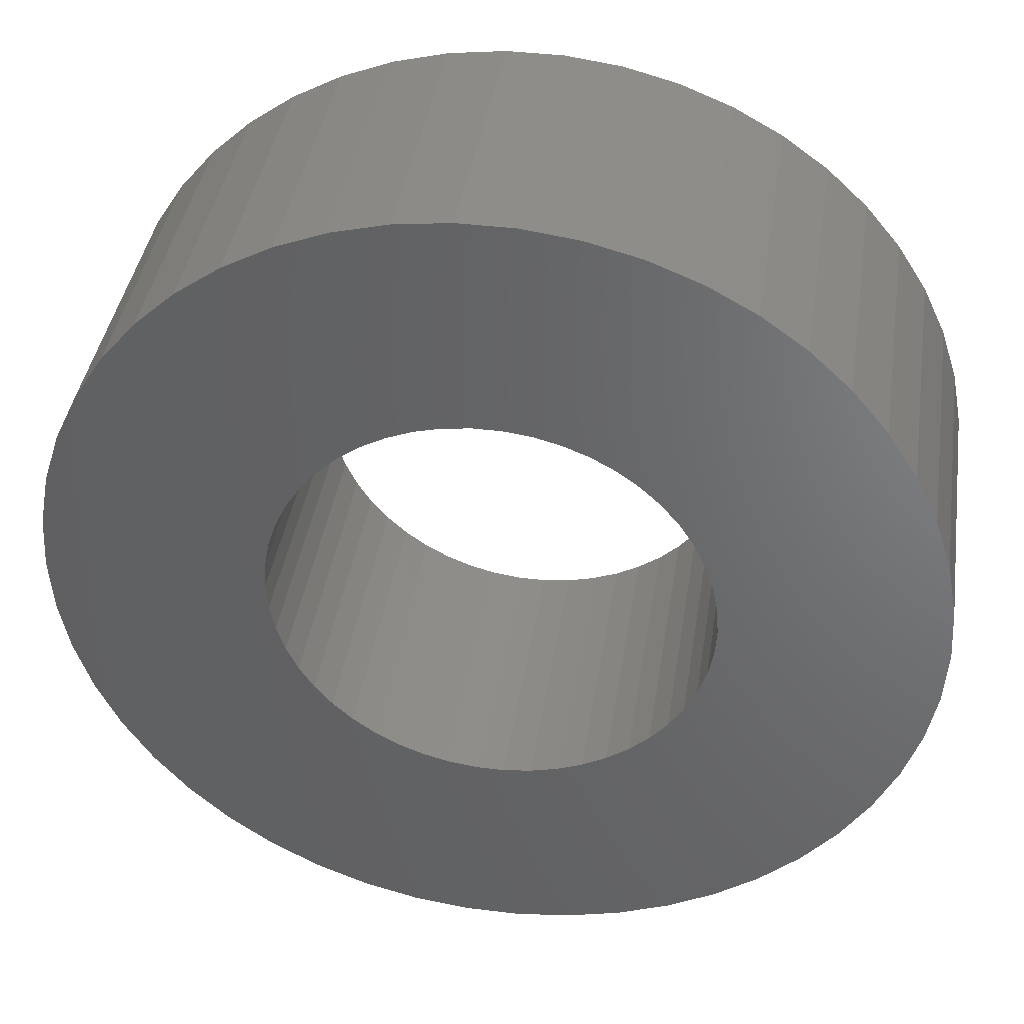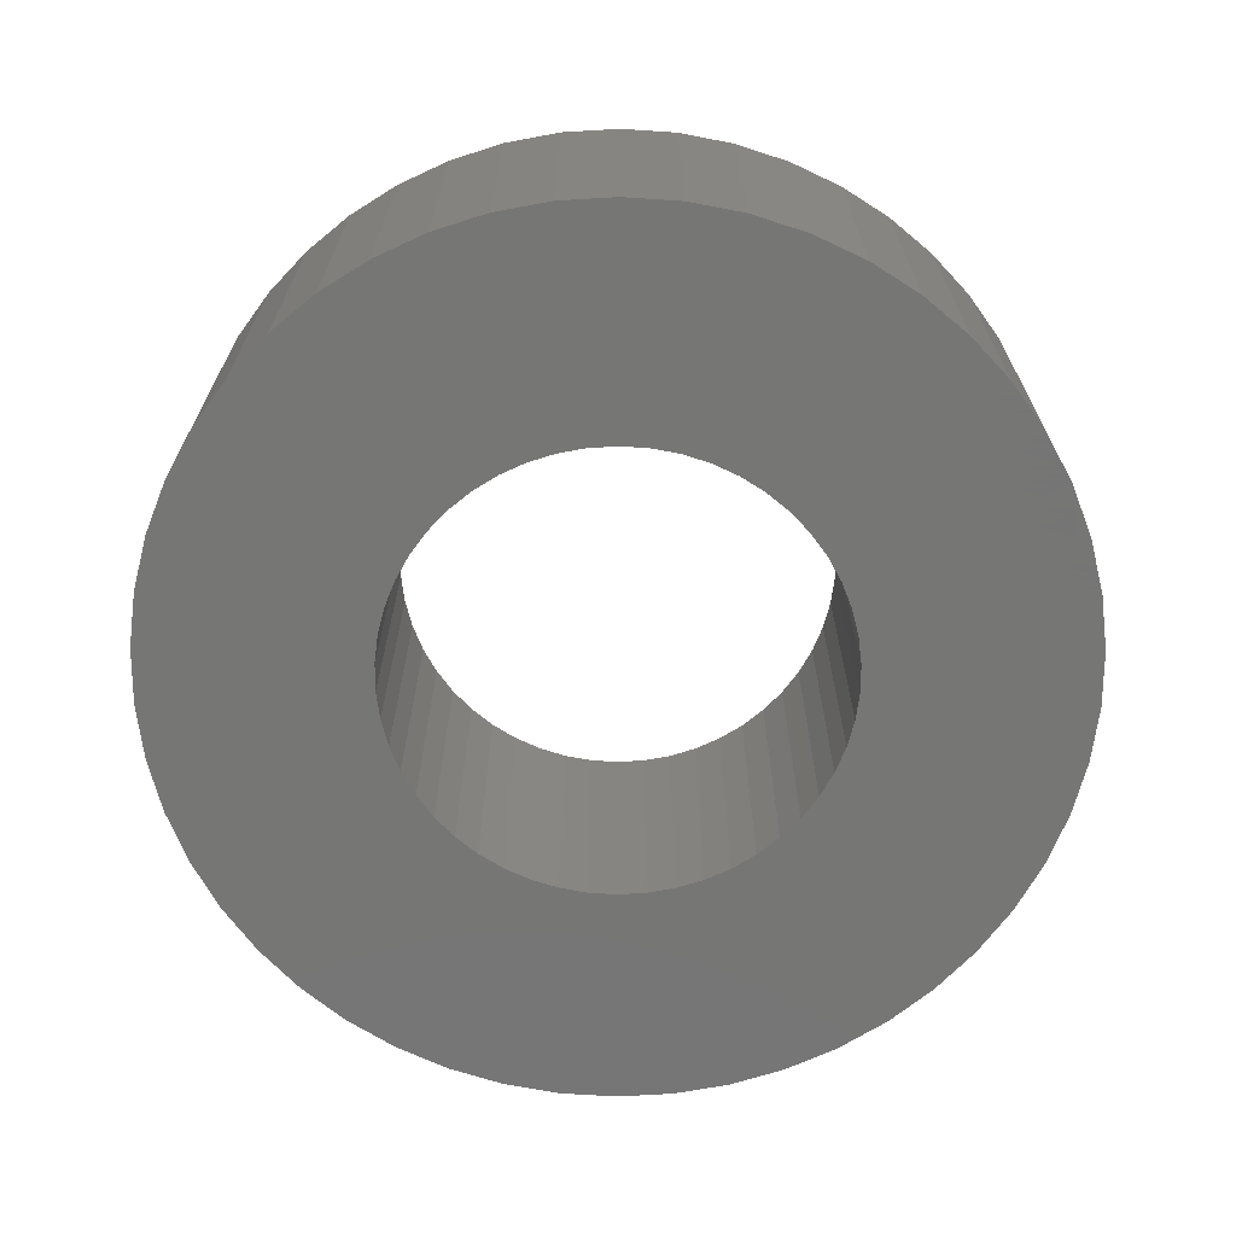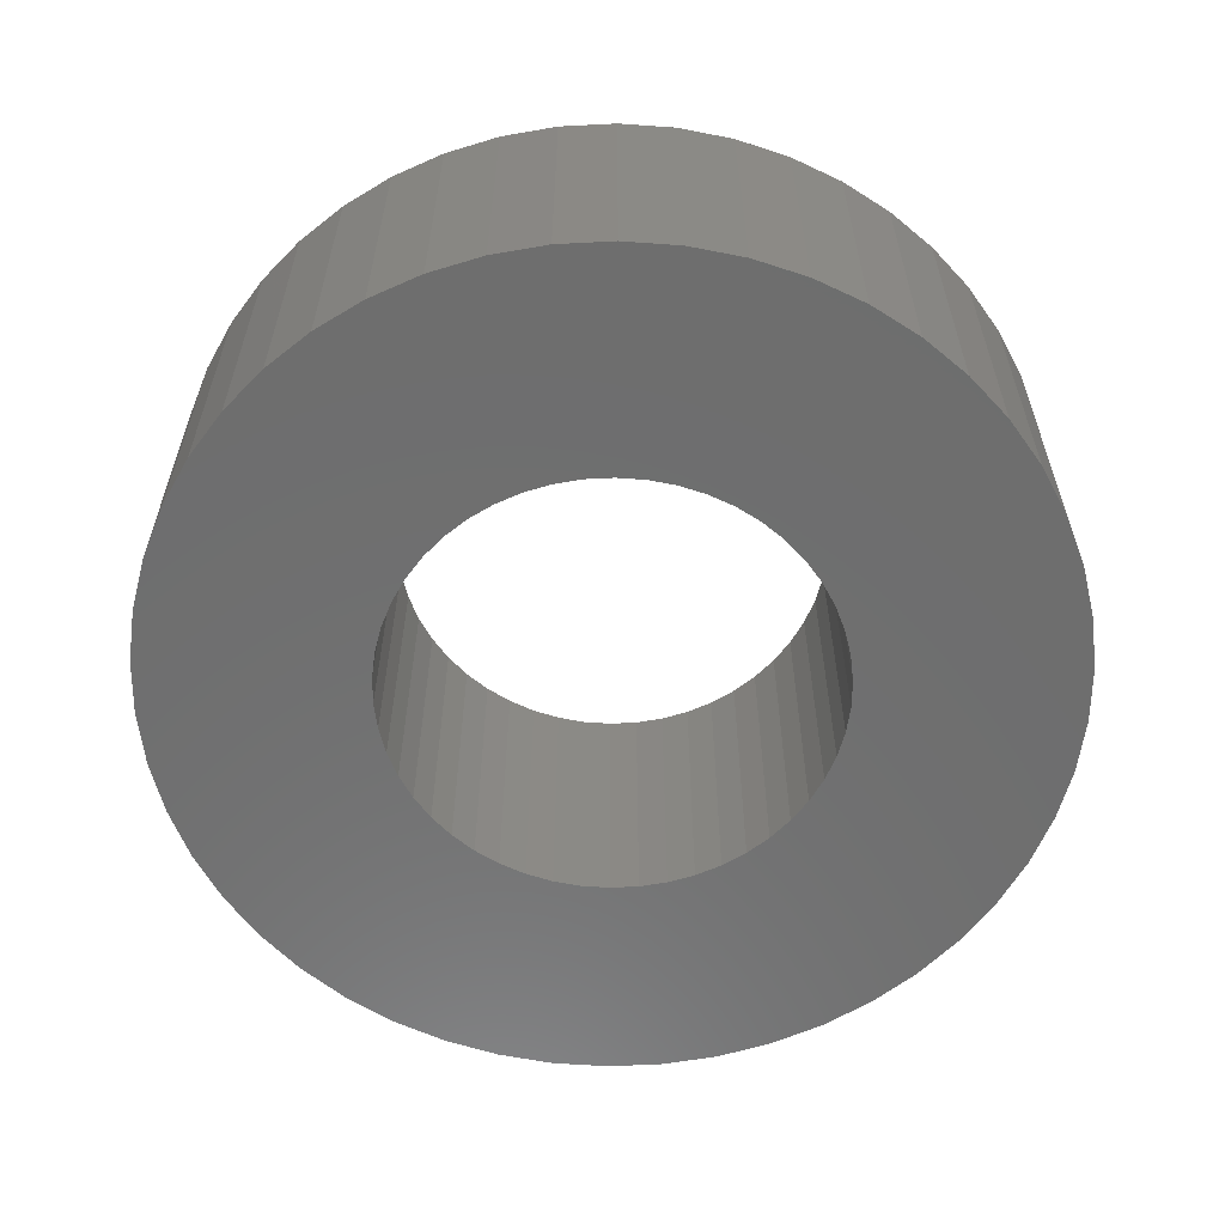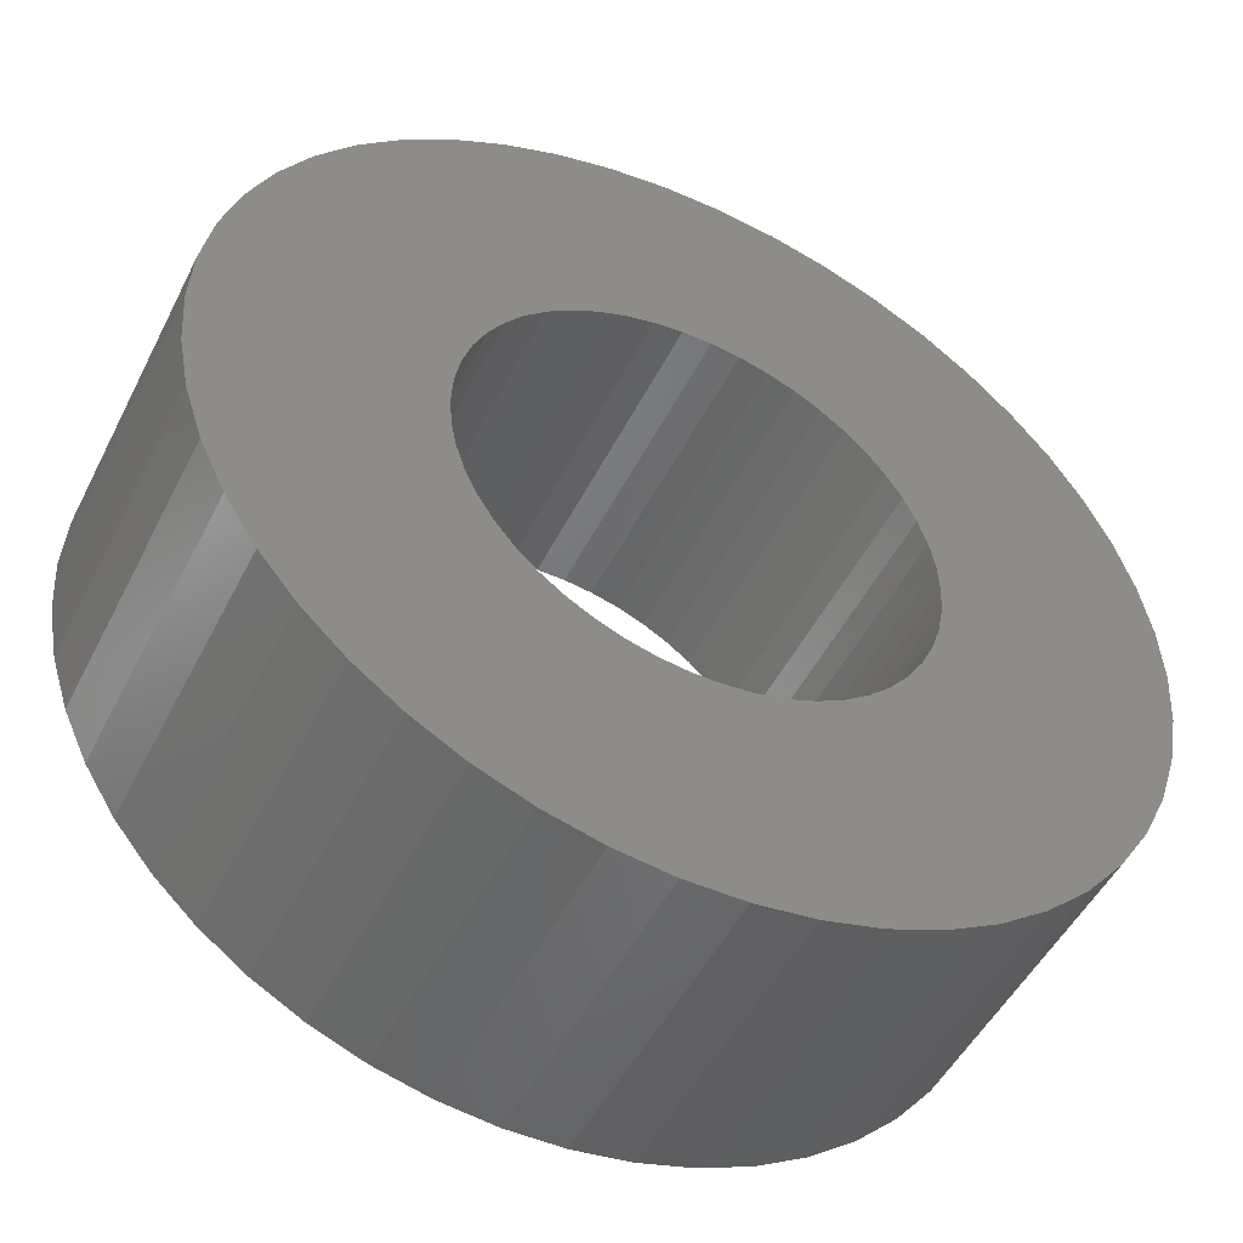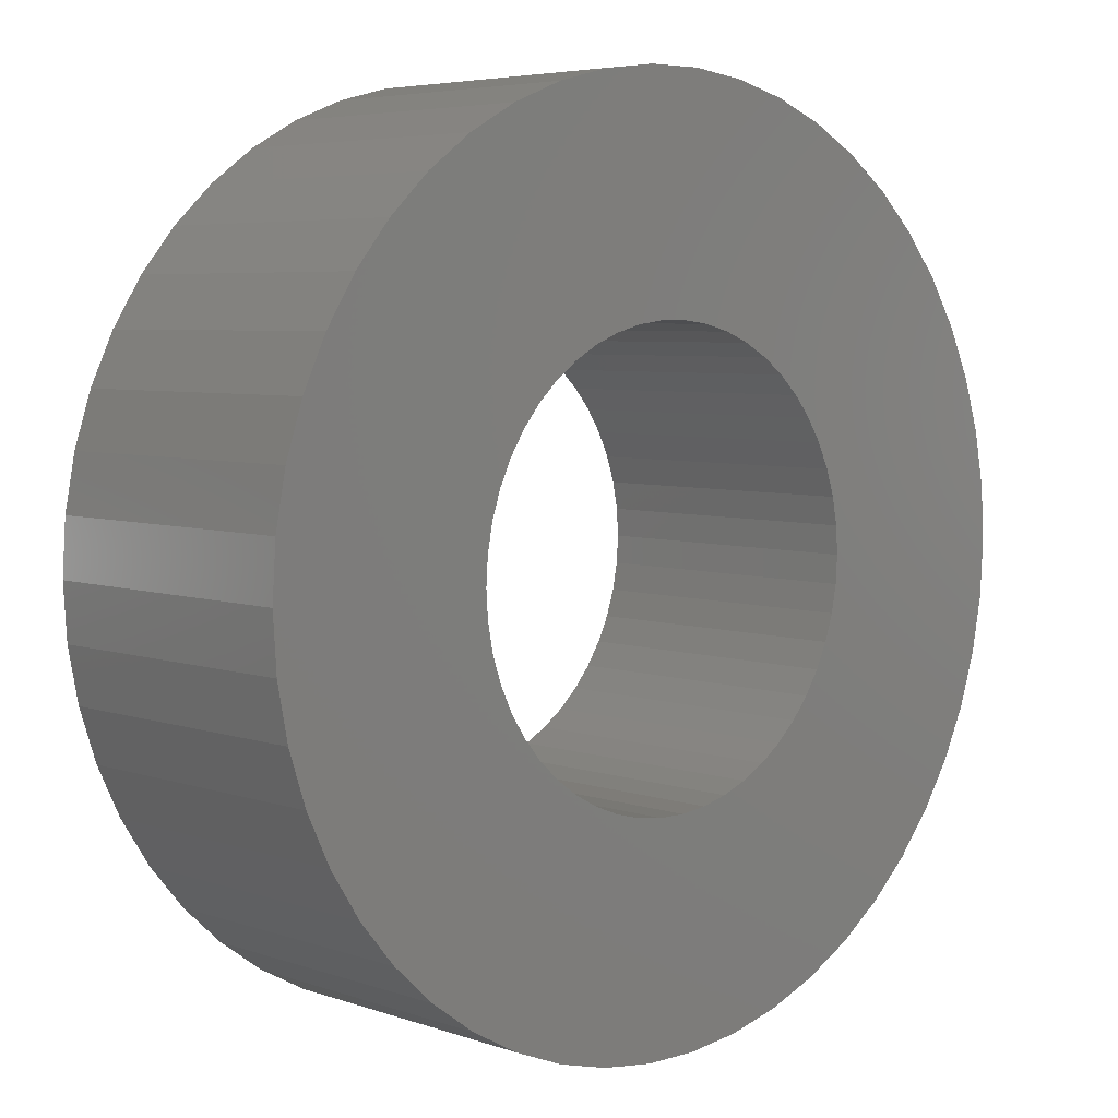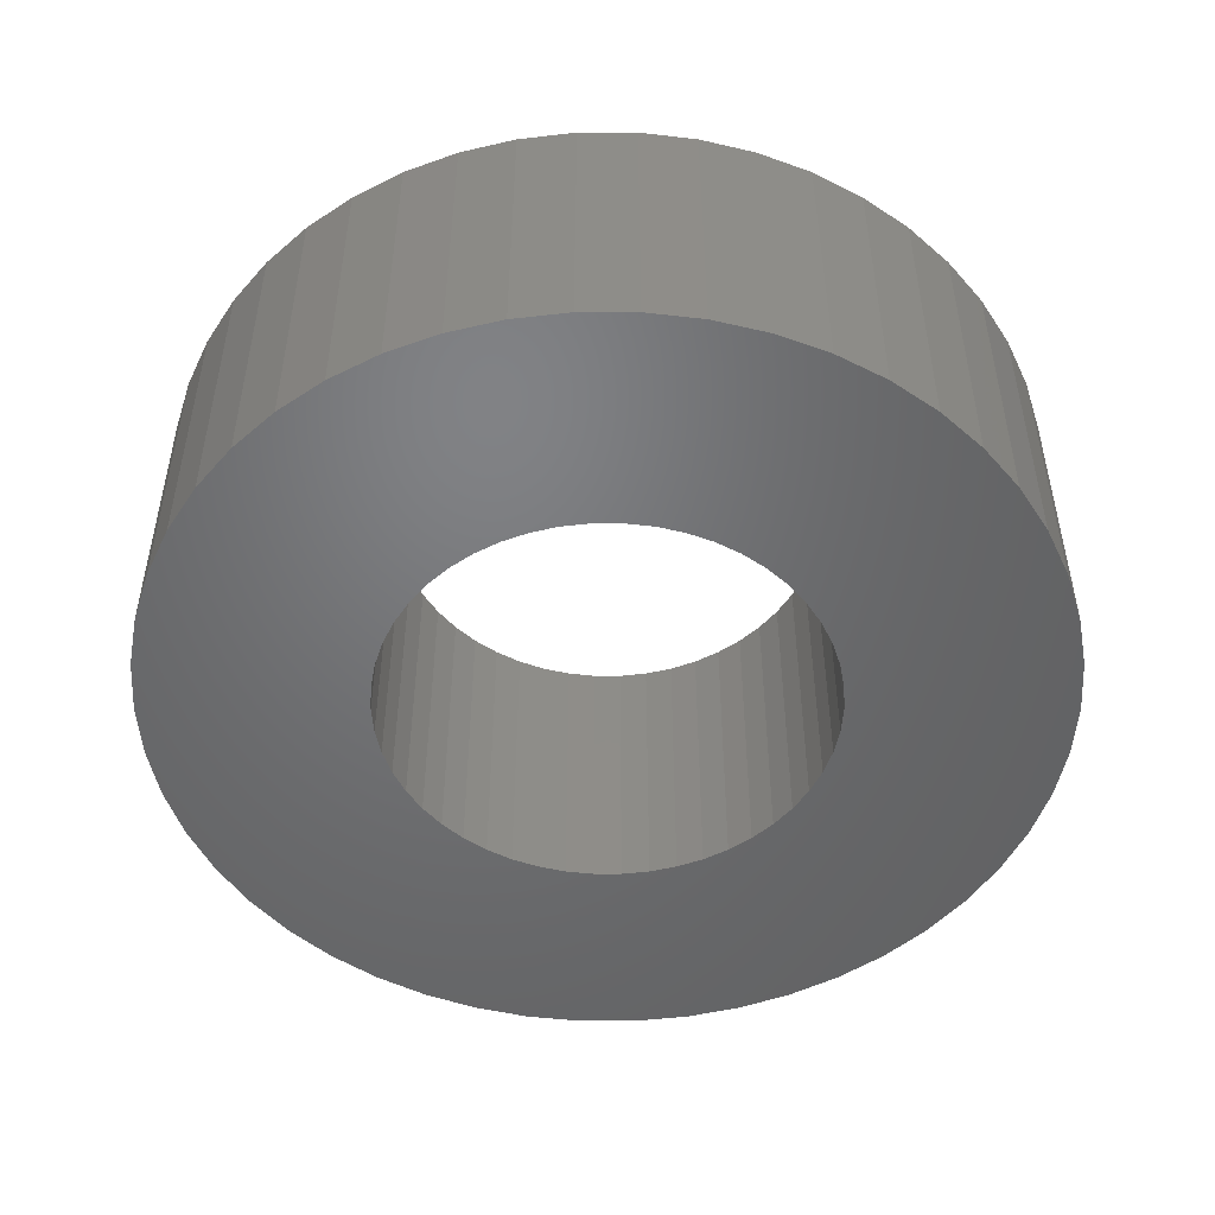
<metadata>
{"format":"stl","ext":"stl","renderer":"f3d","projection":"perspective","resolution":1024,"background":"white","views":[{"elev":40.2,"azim":8.7,"up":"+Y"},{"elev":-68.2,"azim":17.8,"up":"+Z"},{"elev":-60.1,"azim":-11.4,"up":"+Z"},{"elev":-49.5,"azim":153.9,"up":"+Y"},{"elev":5.3,"azim":-43.2,"up":"+Y"},{"elev":-49.9,"azim":165.6,"up":"+Z"}]}
</metadata>
<code>
# stl→obj: 200 verts, 400 faces
v 3 0 1
v 2.976 0.376 -1
v 2.976 0.376 1
v 3 0 -1
v -3 0 -1
v -2.976 0.376 1
v -2.976 0.376 -1
v -3 0 1
v 0.1884 2.994 -1
v -0.1884 2.994 1
v 0.1884 2.994 1
v -0.1884 2.994 -1
v 2.187 2.054 -1
v 1.912 2.312 1
v 2.187 2.054 1
v 1.912 2.312 -1
v -1.912 2.312 -1
v -2.187 2.054 1
v -1.912 2.312 1
v -2.187 2.054 -1
v -0.9271 2.853 -1
v -1.277 2.714 1
v -0.9271 2.853 1
v -1.277 2.714 -1
v 2.789 1.104 1
v 2.629 1.445 -1
v 2.629 1.445 1
v 2.789 1.104 -1
v 2.906 0.7461 -1
v 2.906 0.7461 1
v 1.277 2.714 -1
v 0.9271 2.853 1
v 1.277 2.714 1
v 0.9271 2.853 -1
v 0.5621 2.947 1
v 0.5621 2.947 -1
v 1.607 2.533 1
v 1.607 2.533 -1
v -2.789 1.104 -1
v -2.629 1.445 1
v -2.629 1.445 -1
v -2.789 1.104 1
v -2.427 1.763 1
v -2.427 1.763 -1
v -2.906 0.7461 -1
v -2.906 0.7461 1
v -1.607 2.533 -1
v -1.607 2.533 1
v -0.5621 2.947 1
v -0.5621 2.947 -1
v 2.976 -0.376 1
v 2.976 -0.376 -1
v -2.629 -1.445 -1
v -2.789 -1.104 1
v -2.789 -1.104 -1
v -2.629 -1.445 1
v 0.1884 -2.994 -1
v 0.5621 -2.947 1
v 0.1884 -2.994 1
v 0.5621 -2.947 -1
v 2.427 1.763 1
v 2.427 1.763 -1
v 2.789 -1.104 1
v 2.906 -0.7461 -1
v 2.906 -0.7461 1
v 2.789 -1.104 -1
v -2.906 -0.7461 1
v -2.906 -0.7461 -1
v 0.9271 -2.853 -1
v 1.277 -2.714 1
v 0.9271 -2.853 1
v 1.277 -2.714 -1
v 1.5 0 1
v 1.488 0.188 1
v 1.453 0.373 1
v 1.488 -0.188 1
v 1.395 0.5522 1
v 1.314 0.7226 1
v 1.453 -0.373 1
v 1.214 0.8817 1
v 1.093 1.027 1
v 1.395 -0.5522 1
v 0.9561 1.156 1
v 2.629 -1.445 1
v 1.314 -0.7226 1
v 0.8037 1.266 1
v 0.6387 1.357 1
v 0.4635 1.427 1
v 0.2811 1.473 1
v 0.09418 1.497 1
v -0.09418 1.497 1
v -0.2811 1.473 1
v -0.4635 1.427 1
v -0.6387 1.357 1
v -0.8037 1.266 1
v -0.9561 1.156 1
v -1.093 1.027 1
v -1.214 0.8817 1
v -1.314 0.7226 1
v 2.427 -1.763 1
v 1.214 -0.8817 1
v 2.187 -2.054 1
v 1.093 -1.027 1
v 1.912 -2.312 1
v 0.9561 -1.156 1
v 1.607 -2.533 1
v 0.8037 -1.266 1
v 0.6387 -1.357 1
v 0.4635 -1.427 1
v 0.2811 -1.473 1
v 0.09418 -1.497 1
v -0.09418 -1.497 1
v -0.1884 -2.994 1
v -0.2811 -1.473 1
v -0.5621 -2.947 1
v -0.4635 -1.427 1
v -0.9271 -2.853 1
v -0.6387 -1.357 1
v -1.277 -2.714 1
v -0.8037 -1.266 1
v -1.607 -2.533 1
v -0.9561 -1.156 1
v -1.912 -2.312 1
v -1.093 -1.027 1
v -2.187 -2.054 1
v -1.214 -0.8817 1
v -2.427 -1.763 1
v -1.314 -0.7226 1
v -1.395 -0.5522 1
v -1.453 -0.373 1
v -1.488 -0.188 1
v -2.976 -0.376 1
v -1.5 0 1
v -1.395 0.5522 1
v -1.453 0.373 1
v -1.488 0.188 1
v 1.607 -2.533 -1
v 1.912 -2.312 -1
v 2.187 -2.054 -1
v 2.629 -1.445 -1
v 2.427 -1.763 -1
v -1.277 -2.714 -1
v -0.9271 -2.853 -1
v -2.187 -2.054 -1
v -1.912 -2.312 -1
v -2.976 -0.376 -1
v -0.1884 -2.994 -1
v -0.5621 -2.947 -1
v -1.607 -2.533 -1
v -2.427 -1.763 -1
v 1.5 0 -1
v 1.488 -0.188 -1
v 1.453 -0.373 -1
v 1.488 0.188 -1
v 1.395 -0.5522 -1
v 1.314 -0.7226 -1
v 1.453 0.373 -1
v 1.214 -0.8817 -1
v 1.093 -1.027 -1
v 1.395 0.5522 -1
v 0.9561 -1.156 -1
v 1.314 0.7226 -1
v 0.8037 -1.266 -1
v 0.6387 -1.357 -1
v 0.4635 -1.427 -1
v 0.2811 -1.473 -1
v 0.09418 -1.497 -1
v -0.09418 -1.497 -1
v -0.2811 -1.473 -1
v -0.4635 -1.427 -1
v -0.6387 -1.357 -1
v -0.8037 -1.266 -1
v -0.9561 -1.156 -1
v -1.093 -1.027 -1
v -1.214 -0.8817 -1
v -1.314 -0.7226 -1
v 1.214 0.8817 -1
v 1.093 1.027 -1
v 0.9561 1.156 -1
v 0.8037 1.266 -1
v 0.6387 1.357 -1
v 0.4635 1.427 -1
v 0.2811 1.473 -1
v 0.09418 1.497 -1
v -0.09418 1.497 -1
v -0.2811 1.473 -1
v -0.4635 1.427 -1
v -0.6387 1.357 -1
v -0.8037 1.266 -1
v -0.9561 1.156 -1
v -1.093 1.027 -1
v -1.214 0.8817 -1
v -1.314 0.7226 -1
v -1.395 0.5522 -1
v -1.453 0.373 -1
v -1.488 0.188 -1
v -1.5 0 -1
v -1.395 -0.5522 -1
v -1.453 -0.373 -1
v -1.488 -0.188 -1
f 1 2 3
f 2 1 4
f 5 6 7
f 6 5 8
f 9 10 11
f 10 9 12
f 13 14 15
f 14 13 16
f 17 18 19
f 18 17 20
f 21 22 23
f 22 21 24
f 25 26 27
f 26 25 28
f 3 29 30
f 29 3 2
f 31 32 33
f 32 31 34
f 34 35 32
f 35 34 36
f 16 37 14
f 37 16 38
f 39 40 41
f 40 39 42
f 41 43 44
f 43 41 40
f 45 42 39
f 42 45 46
f 47 19 48
f 19 47 17
f 12 49 10
f 49 12 50
f 51 4 1
f 4 51 52
f 53 54 55
f 54 53 56
f 57 58 59
f 58 57 60
f 30 28 25
f 28 30 29
f 61 13 15
f 13 61 62
f 27 62 61
f 62 27 26
f 36 11 35
f 11 36 9
f 50 23 49
f 23 50 21
f 63 64 65
f 64 63 66
f 65 52 51
f 52 65 64
f 55 67 68
f 67 55 54
f 69 70 71
f 70 69 72
f 60 71 58
f 71 60 69
f 38 33 37
f 33 38 31
f 44 18 20
f 18 44 43
f 73 1 3
f 74 3 30
f 1 73 51
f 75 30 25
f 76 51 73
f 77 25 27
f 51 76 65
f 78 27 61
f 79 65 76
f 80 61 15
f 65 79 63
f 81 15 14
f 82 63 79
f 83 14 37
f 63 82 84
f 85 84 82
f 3 74 73
f 30 75 74
f 25 77 75
f 27 78 77
f 86 37 33
f 61 80 78
f 15 81 80
f 14 83 81
f 87 33 32
f 37 86 83
f 33 87 86
f 88 32 35
f 32 88 87
f 35 89 88
f 11 89 35
f 11 90 89
f 11 91 90
f 10 91 11
f 10 92 91
f 49 92 10
f 92 49 93
f 23 93 49
f 93 23 94
f 22 94 23
f 94 22 95
f 48 95 22
f 95 48 96
f 19 96 48
f 96 19 97
f 18 97 19
f 97 18 98
f 43 98 18
f 40 99 43
f 98 43 99
f 84 85 100
f 101 100 85
f 100 101 102
f 103 102 101
f 102 103 104
f 105 104 103
f 104 105 106
f 107 106 105
f 106 107 70
f 108 70 107
f 70 108 71
f 109 71 108
f 71 109 58
f 110 58 109
f 110 59 58
f 111 59 110
f 112 59 111
f 112 113 59
f 114 113 112
f 115 114 116
f 114 115 113
f 117 116 118
f 119 118 120
f 116 117 115
f 121 120 122
f 123 122 124
f 125 124 126
f 118 119 117
f 127 126 128
f 56 128 129
f 54 129 130
f 67 130 131
f 120 121 119
f 132 131 133
f 99 40 134
f 42 134 40
f 122 123 121
f 134 42 135
f 124 125 123
f 46 135 42
f 126 127 125
f 135 46 136
f 128 56 127
f 6 136 46
f 129 54 56
f 136 6 133
f 130 67 54
f 8 133 6
f 131 132 67
f 133 8 132
f 7 46 45
f 46 7 6
f 24 48 22
f 48 24 47
f 72 106 70
f 106 72 137
f 138 102 104
f 102 138 139
f 84 66 63
f 66 84 140
f 102 141 100
f 141 102 139
f 142 117 119
f 117 142 143
f 144 123 125
f 123 144 145
f 146 8 5
f 8 146 132
f 68 132 146
f 132 68 67
f 137 104 106
f 104 137 138
f 100 140 84
f 140 100 141
f 147 59 113
f 59 147 57
f 148 113 115
f 113 148 147
f 143 115 117
f 115 143 148
f 145 121 123
f 121 145 149
f 150 56 53
f 56 150 127
f 151 4 52
f 152 52 64
f 4 151 2
f 153 64 66
f 154 2 151
f 155 66 140
f 2 154 29
f 156 140 141
f 157 29 154
f 158 141 139
f 29 157 28
f 159 139 138
f 160 28 157
f 161 138 137
f 28 160 26
f 162 26 160
f 52 152 151
f 64 153 152
f 66 155 153
f 140 156 155
f 163 137 72
f 141 158 156
f 139 159 158
f 138 161 159
f 164 72 69
f 137 163 161
f 72 164 163
f 165 69 60
f 69 165 164
f 60 166 165
f 57 166 60
f 57 167 166
f 57 168 167
f 147 168 57
f 147 169 168
f 148 169 147
f 169 148 170
f 143 170 148
f 170 143 171
f 142 171 143
f 171 142 172
f 149 172 142
f 172 149 173
f 145 173 149
f 173 145 174
f 144 174 145
f 174 144 175
f 150 175 144
f 53 176 150
f 175 150 176
f 26 162 62
f 177 62 162
f 62 177 13
f 178 13 177
f 13 178 16
f 179 16 178
f 16 179 38
f 180 38 179
f 38 180 31
f 181 31 180
f 31 181 34
f 182 34 181
f 34 182 36
f 183 36 182
f 183 9 36
f 184 9 183
f 185 9 184
f 185 12 9
f 186 12 185
f 50 186 187
f 186 50 12
f 21 187 188
f 24 188 189
f 187 21 50
f 47 189 190
f 17 190 191
f 20 191 192
f 188 24 21
f 44 192 193
f 41 193 194
f 39 194 195
f 45 195 196
f 189 47 24
f 7 196 197
f 176 53 198
f 55 198 53
f 190 17 47
f 198 55 199
f 191 20 17
f 68 199 55
f 192 44 20
f 199 68 200
f 193 41 44
f 146 200 68
f 194 39 41
f 200 146 197
f 195 45 39
f 5 197 146
f 196 7 45
f 197 5 7
f 149 119 121
f 119 149 142
f 144 127 150
f 127 144 125
f 151 74 154
f 74 151 73
f 133 196 136
f 196 133 197
f 185 90 91
f 90 185 184
f 179 81 83
f 81 179 178
f 191 96 97
f 96 191 190
f 188 93 94
f 93 188 187
f 160 78 162
f 78 160 77
f 154 75 157
f 75 154 74
f 182 87 88
f 87 182 181
f 183 88 89
f 88 183 182
f 180 83 86
f 83 180 179
f 134 193 99
f 193 134 194
f 99 192 98
f 192 99 193
f 135 194 134
f 194 135 195
f 190 95 96
f 95 190 189
f 186 91 92
f 91 186 185
f 152 73 151
f 73 152 76
f 169 116 114
f 116 169 170
f 128 198 129
f 198 128 176
f 166 111 110
f 111 166 167
f 157 77 160
f 77 157 75
f 177 81 178
f 81 177 80
f 162 80 177
f 80 162 78
f 184 89 90
f 89 184 183
f 181 86 87
f 86 181 180
f 136 195 135
f 195 136 196
f 187 92 93
f 92 187 186
f 155 79 153
f 79 155 82
f 153 76 152
f 76 153 79
f 168 114 112
f 114 168 169
f 129 199 130
f 199 129 198
f 164 109 108
f 109 164 165
f 165 110 109
f 110 165 166
f 98 191 97
f 191 98 192
f 189 94 95
f 94 189 188
f 163 108 107
f 108 163 164
f 159 105 103
f 105 159 161
f 156 82 155
f 82 156 85
f 159 101 158
f 101 159 103
f 170 118 116
f 118 170 171
f 173 124 122
f 124 173 174
f 131 197 133
f 197 131 200
f 130 200 131
f 200 130 199
f 161 107 105
f 107 161 163
f 158 85 156
f 85 158 101
f 167 112 111
f 112 167 168
f 172 122 120
f 122 172 173
f 126 176 128
f 176 126 175
f 171 120 118
f 120 171 172
f 124 175 126
f 175 124 174

</code>
